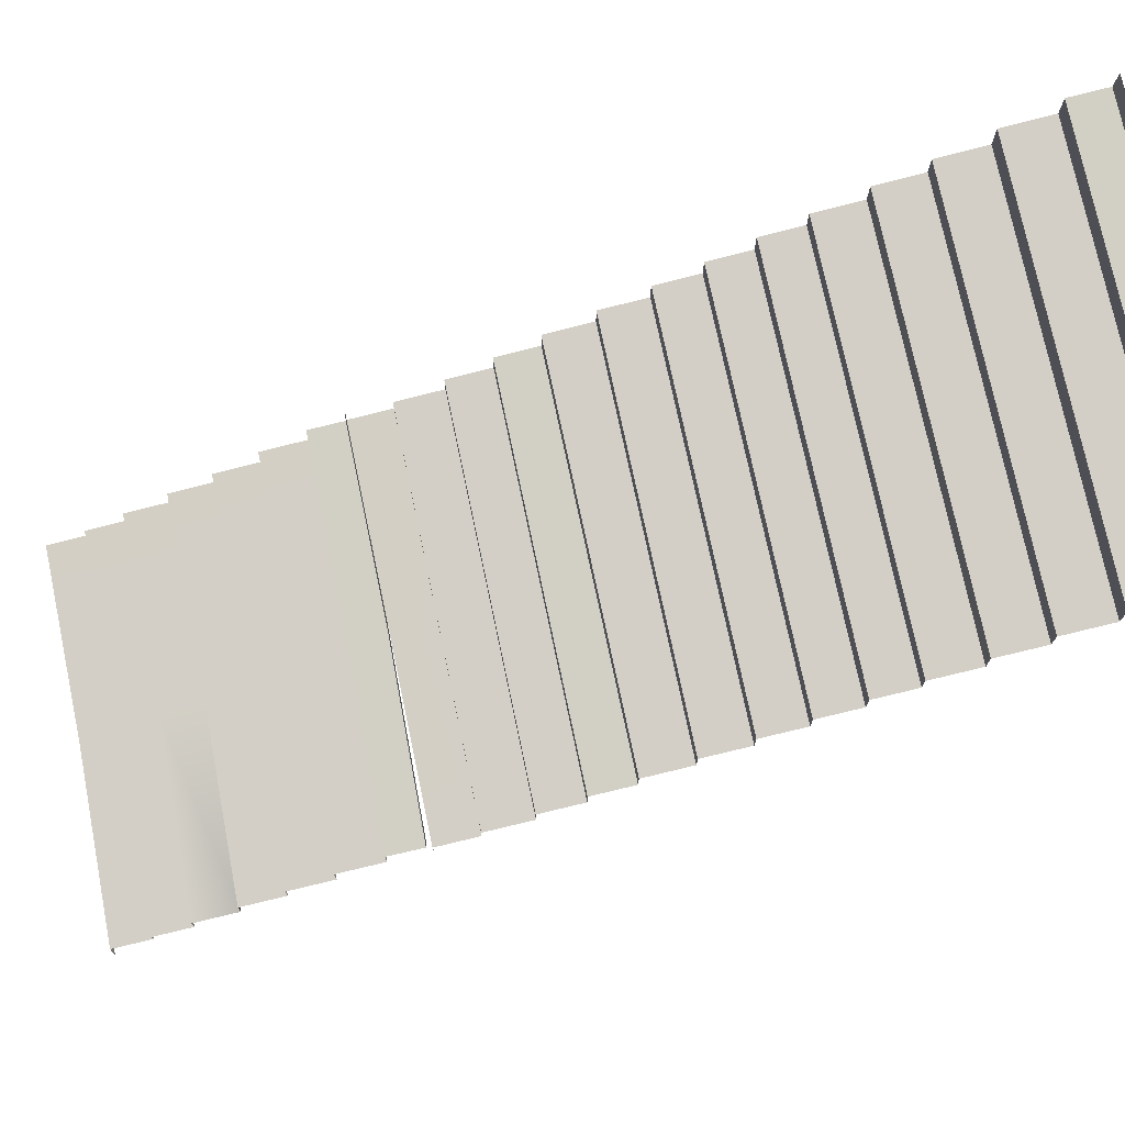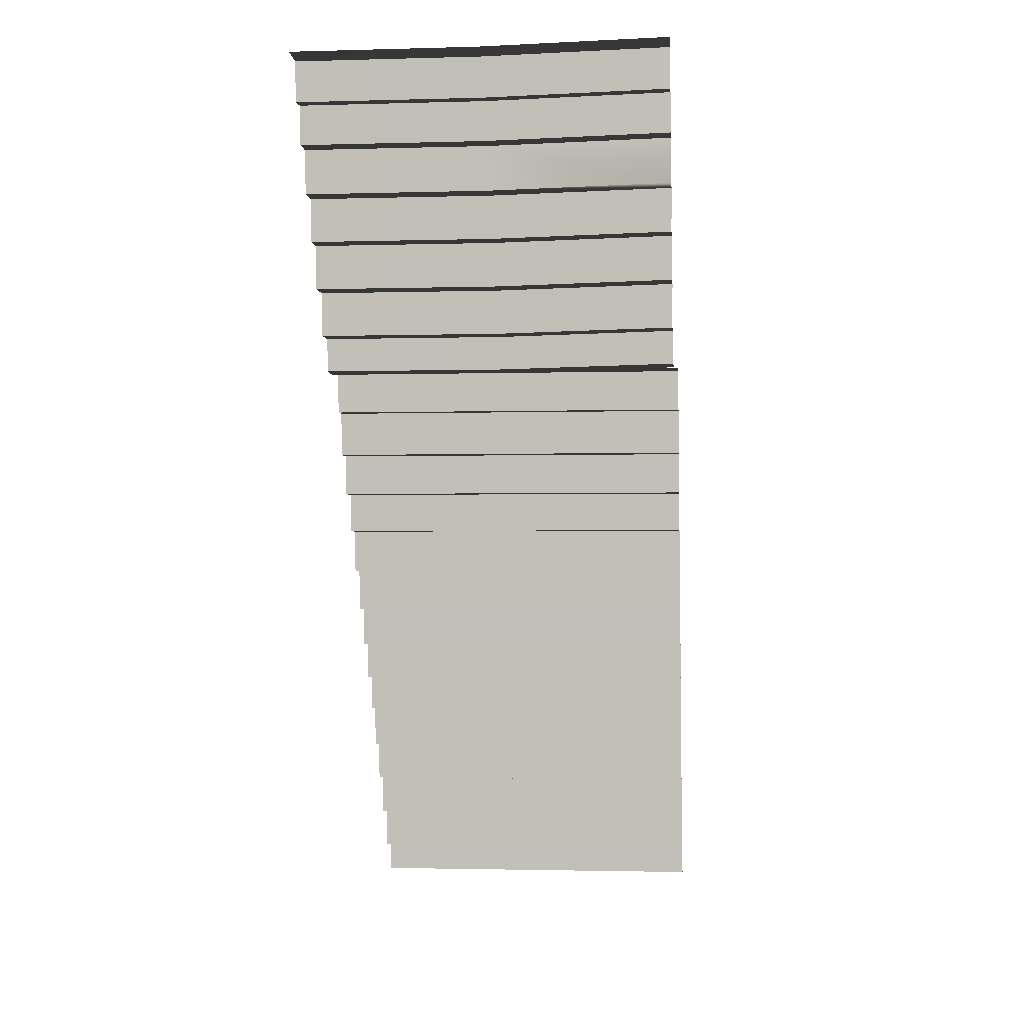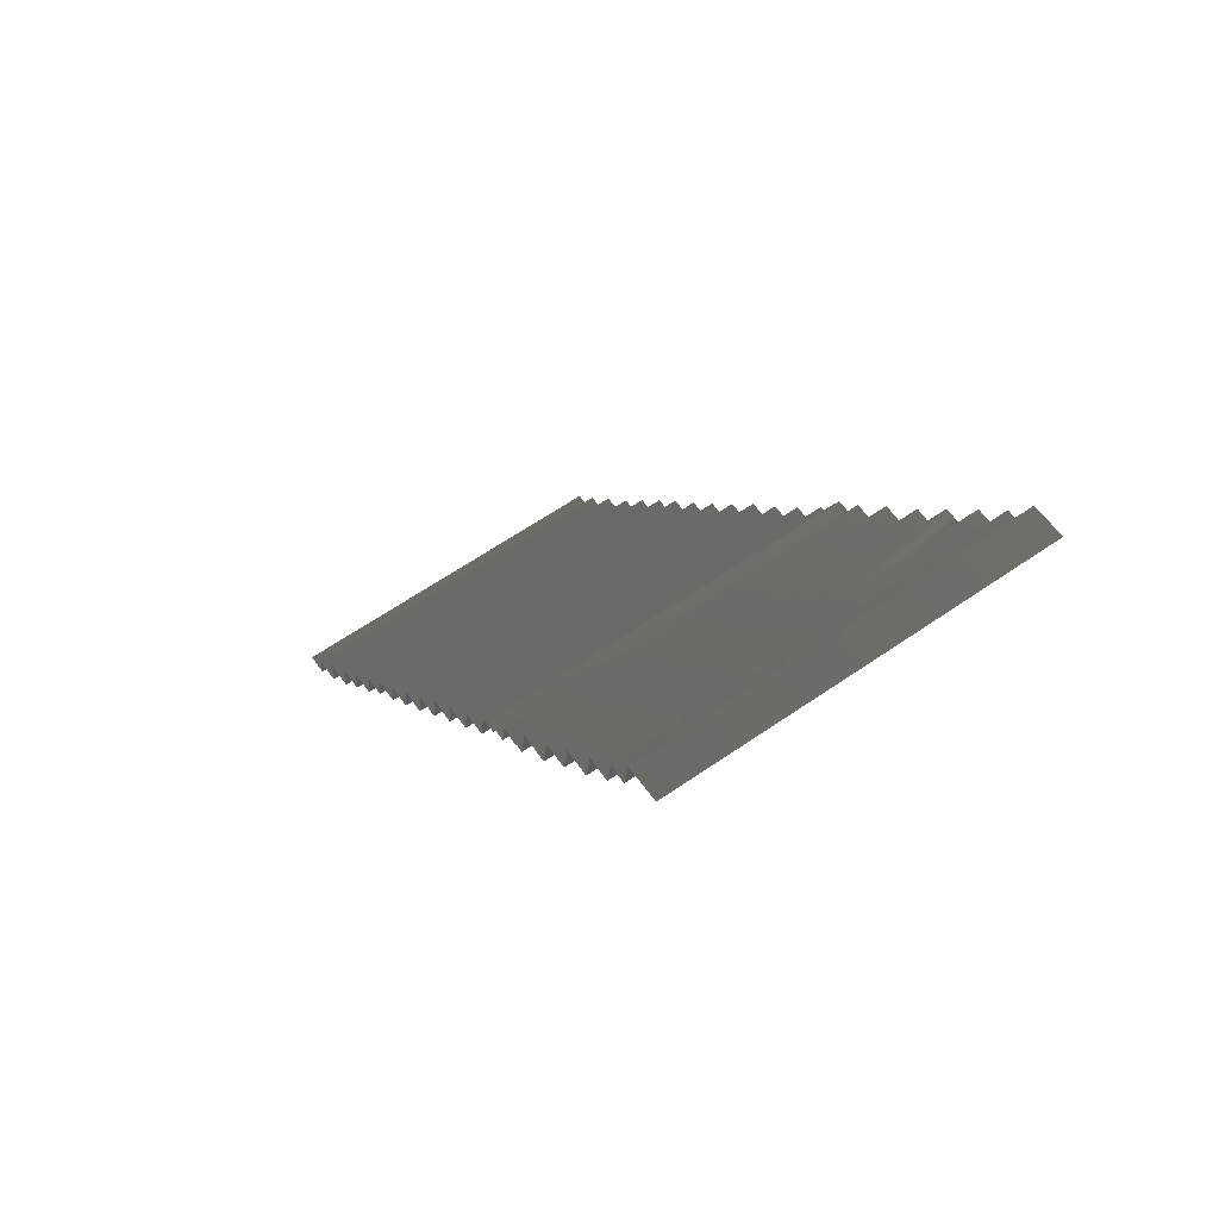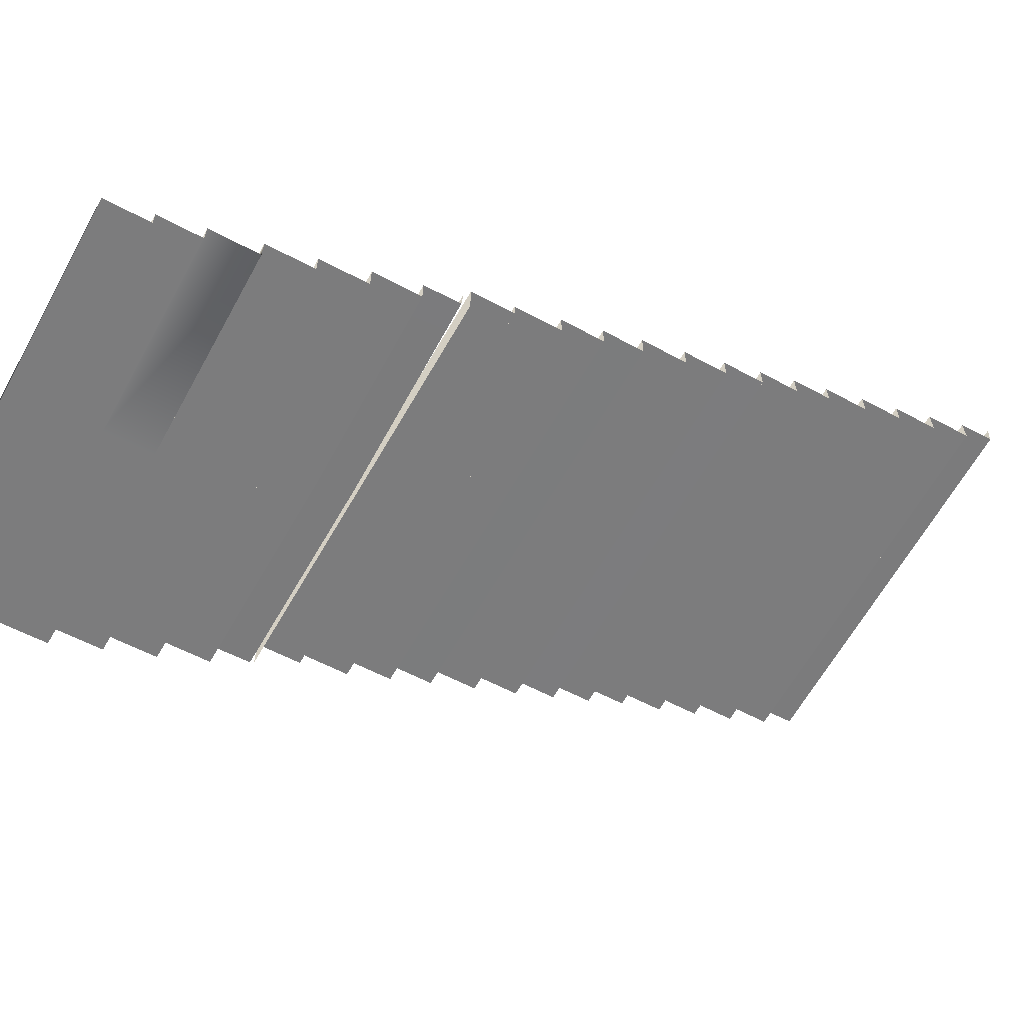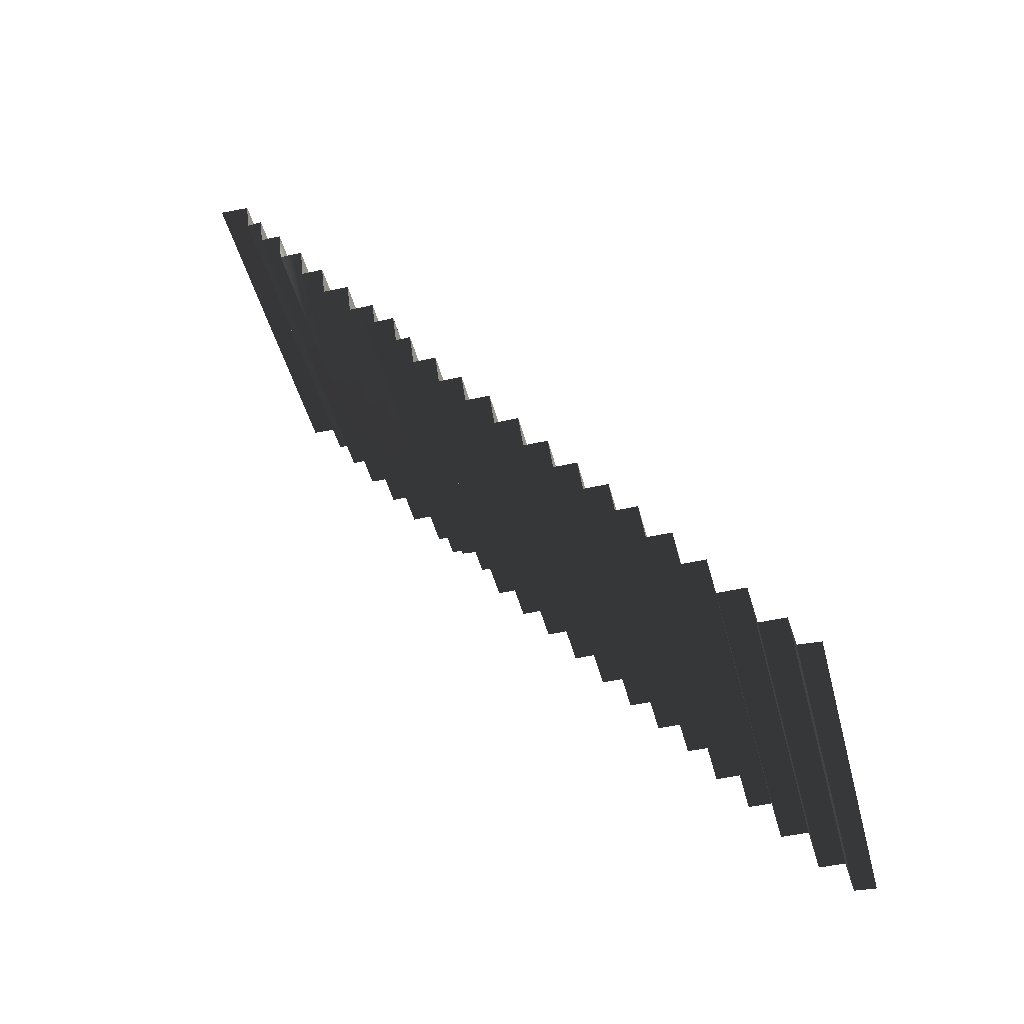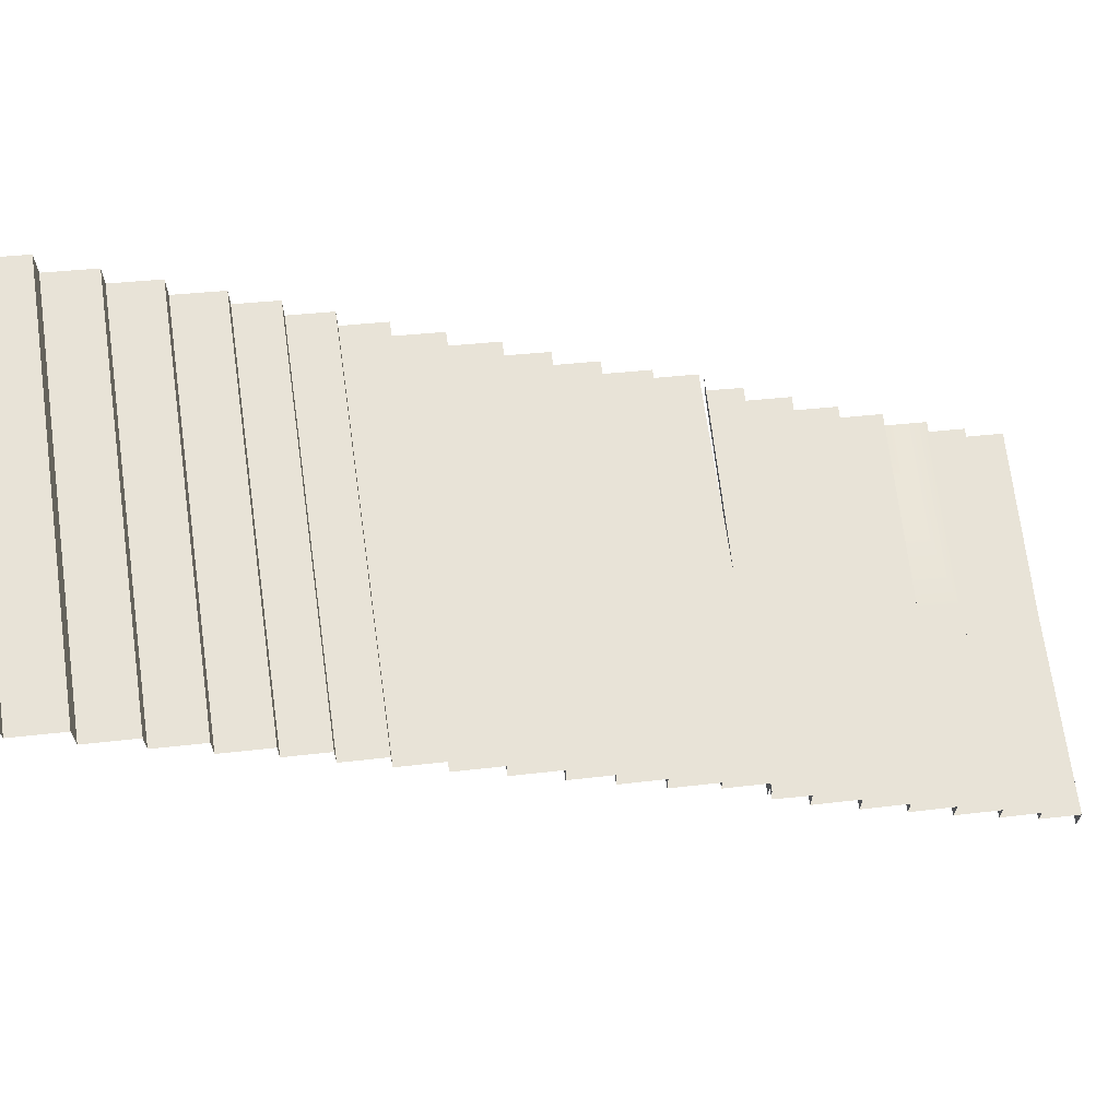
<metadata>
{"format":"obj","ext":"obj","renderer":"f3d","projection":"perspective","resolution":1024,"background":"white","views":[{"elev":75.3,"azim":78.1,"up":"+Y"},{"elev":-2.2,"azim":5.8,"up":"+Z"},{"elev":63.2,"azim":-34.8,"up":"+Z"},{"elev":-65.2,"azim":60.0,"up":"+Y"},{"elev":-46.9,"azim":104.4,"up":"+Z"},{"elev":68.1,"azim":-98.0,"up":"+Y"}]}
</metadata>
<code>
g Object39
v 73.22 -39.1 28.75
v 26.69 -39.1 28.76
v 26.71 -40.33 39.09
v 73.3 -40.33 39.09
v 73.3 -40.33 39.09
v 26.71 -40.33 39.09
v 26.71 -46.51 39.09
v 73.3 -46.51 39.09
v 73.3 -46.51 39.09
v 26.71 -46.51 39.09
v 26.74 -47.86 50.23
v 73.39 -47.86 50.23
v 73.39 -47.86 50.23
v 26.74 -47.86 50.23
v 26.74 -51.88 50.23
v 73.39 -51.88 50.23
v 73.39 -51.88 50.23
v 26.74 -51.88 50.23
v 26.76 -53.1 60.34
v 73.46 -53.1 60.34
v 73.46 -53.1 60.34
v 26.76 -53.1 60.34
v 26.76 -61.33 60.34
v 73.46 -61.33 60.34
v 72.45 44.46 -85.53
v 26.55 44.46 -85.53
v 26.47 43.38 -77
v 72.42 43.38 -77.01
v 72.42 43.38 -77.01
v 26.47 43.38 -77
v 26.47 36.7 -77
v 72.42 36.7 -77.01
v 72.42 36.7 -77.01
v 26.47 36.7 -77
v 26.49 35.36 -65.87
v 72.5 35.36 -65.87
v 72.5 35.36 -65.87
v 26.49 35.36 -65.87
v 26.49 28.23 -65.87
v 72.5 28.23 -65.87
v 72.5 28.23 -65.87
v 26.49 28.23 -65.87
v 26.51 26.9 -54.81
v 72.59 26.89 -54.82
v 72.59 26.89 -54.82
v 26.51 26.9 -54.81
v 26.51 20.86 -54.81
v 72.59 20.86 -54.82
v 72.59 20.86 -54.82
v 26.51 20.86 -54.81
v 26.54 19.55 -44
v 72.67 19.55 -44.01
v 72.67 19.55 -44.01
v 26.54 19.55 -44
v 26.54 13.2 -44.01
v 72.67 13.2 -44.02
v 72.67 13.2 -44.02
v 26.54 13.2 -44.01
v 26.56 11.87 -33.03
v 72.75 11.87 -33.03
v 72.75 11.87 -33.03
v 26.56 11.87 -33.03
v 26.56 6.233 -33.03
v 72.75 6.233 -33.03
v 72.75 6.233 -33.03
v 26.56 6.233 -33.03
v 26.58 5.064 -23.37
v 72.83 5.063 -23.38
v 72.83 5.063 -23.38
v 26.58 5.064 -23.37
v 26.58 -1.301 -23.37
v 72.83 -1.302 -23.38
v 72.83 -1.302 -23.38
v 26.58 -1.301 -23.37
v 26.6 -2.495 -13.51
v 72.9 -2.496 -13.51
v 72.9 -2.496 -13.51
v 26.6 -2.495 -13.51
v 26.6 -8.631 -13.51
v 72.9 -8.632 -13.51
v 72.9 -8.632 -13.51
v 26.6 -8.631 -13.51
v 26.62 -9.844 -3.304
v 72.98 -9.844 -3.31
v 72.98 -9.844 -3.31
v 26.62 -9.844 -3.304
v 26.62 -16.16 -3.304
v 72.98 -16.16 -3.31
v 72.98 -16.16 -3.31
v 26.62 -16.16 -3.304
v 26.65 -17.48 7.558
v 73.06 -17.48 7.552
v 73.06 -17.48 7.552
v 26.65 -17.48 7.558
v 26.65 -23.78 7.558
v 73.06 -23.78 7.552
v 73.06 -23.78 7.552
v 26.65 -23.78 7.558
v 26.67 -25.13 18.72
v 73.15 -25.13 18.72
v 73.15 -25.13 18.72
v 26.67 -25.13 18.72
v 26.67 -31.61 18.73
v 73.15 -31.61 18.73
v 73.15 -31.61 18.73
v 26.67 -31.61 18.73
v 26.69 -32.85 28.75
v 73.22 -32.86 28.74
v 73.22 -32.86 28.74
v 26.69 -32.85 28.75
v 26.69 -39.1 28.76
v 73.22 -39.1 28.75
v 26.55 50.08 -85.86
v 26.55 44.46 -85.53
v 72.45 44.46 -85.53
v 72.45 50.07 -85.87
v -18.43 -39.09 28.76
v -18.36 -40.33 39.1
v -18.36 -40.33 39.1
v -18.36 -46.51 39.1
v -18.36 -46.51 39.1
v -18.27 -47.85 50.24
v -18.27 -47.85 50.24
v -18.27 -51.88 50.24
v -18.27 -51.88 50.24
v -18.19 -53.11 60.35
v -18.19 -53.11 60.35
v -18.19 -61.33 60.35
v -19.2 44.46 -85.52
v -19.24 43.38 -77
v -19.24 43.38 -77
v -19.24 36.71 -77
v -19.24 36.71 -77
v -19.15 35.36 -65.86
v -19.15 35.36 -65.86
v -19.15 28.24 -65.86
v -19.15 28.24 -65.86
v -19.07 26.9 -54.8
v -19.07 26.9 -54.8
v -19.07 20.86 -54.8
v -19.07 20.86 -54.8
v -18.99 19.55 -44
v -18.99 19.55 -44
v -18.99 13.2 -44.01
v -18.99 13.2 -44.01
v -18.9 11.87 -33.02
v -18.9 11.87 -33.02
v -18.9 6.235 -33.02
v -18.9 6.235 -33.02
v -18.83 5.065 -23.37
v -18.83 5.065 -23.37
v -18.83 -1.3 -23.37
v -18.83 -1.3 -23.37
v -18.75 -2.494 -13.5
v -18.75 -2.494 -13.5
v -18.75 -8.63 -13.5
v -18.75 -8.63 -13.5
v -18.68 -9.842 -3.299
v -18.68 -9.842 -3.299
v -18.68 -16.16 -3.299
v -18.68 -16.16 -3.299
v -18.59 -17.48 7.563
v -18.59 -17.48 7.563
v -18.59 -23.78 7.563
v -18.59 -23.78 7.563
v -18.51 -25.13 18.73
v -18.51 -25.13 18.73
v -18.51 -31.61 18.74
v -18.51 -31.61 18.74
v -18.43 -32.85 28.75
v -18.43 -32.85 28.75
v -18.43 -39.09 28.76
v -19.21 50.08 -85.85
v -19.2 44.46 -85.52
v 72.21 -58.95 61.69
v 26.76 -58.71 60.68
v 26.68 -59.79 69.2
v 72.18 -60.03 70.21
v 72.18 -60.03 70.21
v 26.68 -59.79 69.2
v 26.68 -66.47 69.2
v 72.18 -66.7 70.21
v 72.18 -66.7 70.21
v 26.68 -66.47 69.2
v 26.7 -67.82 80.34
v 72.26 -68.05 81.35
v 72.26 -68.05 81.35
v 26.7 -67.82 80.34
v 26.7 -74.94 80.34
v 72.26 -75.17 81.35
v 72.26 -75.17 81.35
v 26.7 -74.94 80.34
v 26.72 -76.28 91.39
v 72.35 -76.51 92.4
v 72.35 -76.51 92.4
v 26.72 -76.28 91.39
v 26.72 -82.32 91.39
v 72.35 -82.55 92.4
v 72.35 -82.55 92.4
v 26.72 -82.32 91.39
v 26.75 -83.63 102.2
v 72.43 -83.86 103.2
v 72.43 -83.86 103.2
v 26.75 -83.63 102.2
v 26.75 -89.98 102.2
v 72.43 -90.21 103.2
v 26.75 -89.98 102.2
v 26.77 -91.31 113.2
v 72.51 -91.54 114.2
v 72.51 -91.54 114.2
v 26.77 -91.31 113.2
v 26.77 -96.94 113.2
v 72.51 -97.17 114.2
v 72.51 -97.17 114.2
v 26.77 -96.94 113.2
v 26.79 -98.11 122.8
v 72.59 -98.34 123.8
v 72.59 -98.34 123.8
v 26.79 -98.11 122.8
v 26.63 -102.3 122.7
v 72.43 -102.6 123.7
v 72.43 -102.6 123.7
v 26.63 -102.3 122.7
v 26.65 -103.5 132.5
v 72.5 -103.8 133.5
v 72.5 -103.8 133.5
v 26.65 -103.5 132.5
v 26.81 -111.8 132.7
v 72.66 -112 133.7
v 26.76 -53.1 60.34
v 26.76 -58.71 60.68
v 72.21 -58.95 61.69
v 72.21 -53.33 61.35
v -19.89 -58.73 60.68
v -19.92 -59.81 69.2
v -19.92 -59.81 69.2
v -19.92 -66.48 69.2
v -19.92 -66.48 69.2
v -19.83 -67.83 80.34
v -19.83 -67.83 80.34
v -19.83 -74.96 80.34
v -19.83 -74.96 80.34
v -19.75 -76.29 91.39
v -19.75 -76.29 91.39
v -19.75 -82.33 91.39
v -19.75 -82.33 91.39
v -19.67 -83.64 102.2
v -19.67 -83.64 102.2
v -19.67 -89.99 102.2
v -19.67 -89.99 102.2
v -19.58 -91.32 113.2
v -19.58 -91.32 113.2
v -19.58 -96.96 113.2
v -19.58 -96.96 113.2
v -19.51 -98.13 122.8
v -19.51 -98.13 122.8
v -19.67 -102.3 122.7
v -19.67 -102.3 122.7
v -19.6 -103.5 132.5
v -19.6 -103.5 132.5
v -19.44 -111.8 132.7
v -19.89 -53.11 60.34
v -19.89 -58.73 60.68
f 3 1 2
f 1 3 4
f 7 5 6
f 5 7 8
f 11 9 10
f 9 11 12
f 15 13 14
f 13 15 16
f 19 17 18
f 17 19 20
f 23 21 22
f 21 23 24
f 27 25 26
f 25 27 28
f 31 29 30
f 29 31 32
f 35 33 34
f 33 35 36
f 39 37 38
f 37 39 40
f 43 41 42
f 41 43 44
f 47 45 46
f 45 47 48
f 51 49 50
f 49 51 52
f 55 53 54
f 53 55 56
f 59 57 58
f 57 59 60
f 63 61 62
f 61 63 64
f 67 65 66
f 65 67 68
f 71 69 70
f 69 71 72
f 75 73 74
f 73 75 76
f 79 77 78
f 77 79 80
f 83 81 82
f 81 83 84
f 87 85 86
f 85 87 88
f 91 89 90
f 89 91 92
f 95 93 94
f 93 95 96
f 99 97 98
f 97 99 100
f 103 101 102
f 101 103 104
f 107 105 106
f 105 107 108
f 111 109 110
f 109 111 112
f 115 113 114
f 113 115 116
f 3 117 118
f 117 3 2
f 7 119 120
f 119 7 6
f 11 121 122
f 121 11 10
f 15 123 124
f 123 15 14
f 19 125 126
f 125 19 18
f 23 127 128
f 127 23 22
f 27 129 130
f 129 27 26
f 31 131 132
f 131 31 30
f 35 133 134
f 133 35 34
f 39 135 136
f 135 39 38
f 43 137 138
f 137 43 42
f 47 139 140
f 139 47 46
f 51 141 142
f 141 51 50
f 55 143 144
f 143 55 54
f 59 145 146
f 145 59 58
f 63 147 148
f 147 63 62
f 67 149 150
f 149 67 66
f 71 151 152
f 151 71 70
f 75 153 154
f 153 75 74
f 79 155 156
f 155 79 78
f 83 157 158
f 157 83 82
f 87 159 160
f 159 87 86
f 91 161 162
f 161 91 90
f 95 163 164
f 163 95 94
f 99 165 166
f 165 99 98
f 103 167 168
f 167 103 102
f 107 169 170
f 169 107 106
f 111 171 172
f 171 111 110
f 114 173 174
f 173 114 113
f 177 175 176
f 175 177 178
f 181 179 180
f 179 181 182
f 185 183 184
f 183 185 186
f 189 187 188
f 187 189 190
f 193 191 192
f 191 193 194
f 197 195 196
f 195 197 198
f 201 199 200
f 199 201 202
f 205 203 204
f 203 205 206
f 208 206 207
f 206 208 209
f 212 210 211
f 210 212 213
f 216 214 215
f 214 216 217
f 220 218 219
f 218 220 221
f 224 222 223
f 222 224 225
f 228 226 227
f 226 228 229
f 232 230 231
f 230 232 233
f 177 234 235
f 234 177 176
f 181 236 237
f 236 181 180
f 185 238 239
f 238 185 184
f 189 240 241
f 240 189 188
f 193 242 243
f 242 193 192
f 197 244 245
f 244 197 196
f 201 246 247
f 246 201 200
f 205 248 249
f 248 205 204
f 208 250 251
f 250 208 207
f 212 252 253
f 252 212 211
f 216 254 255
f 254 216 215
f 220 256 257
f 256 220 219
f 224 258 259
f 258 224 223
f 228 260 261
f 260 228 227
f 231 262 263
f 262 231 230

</code>
